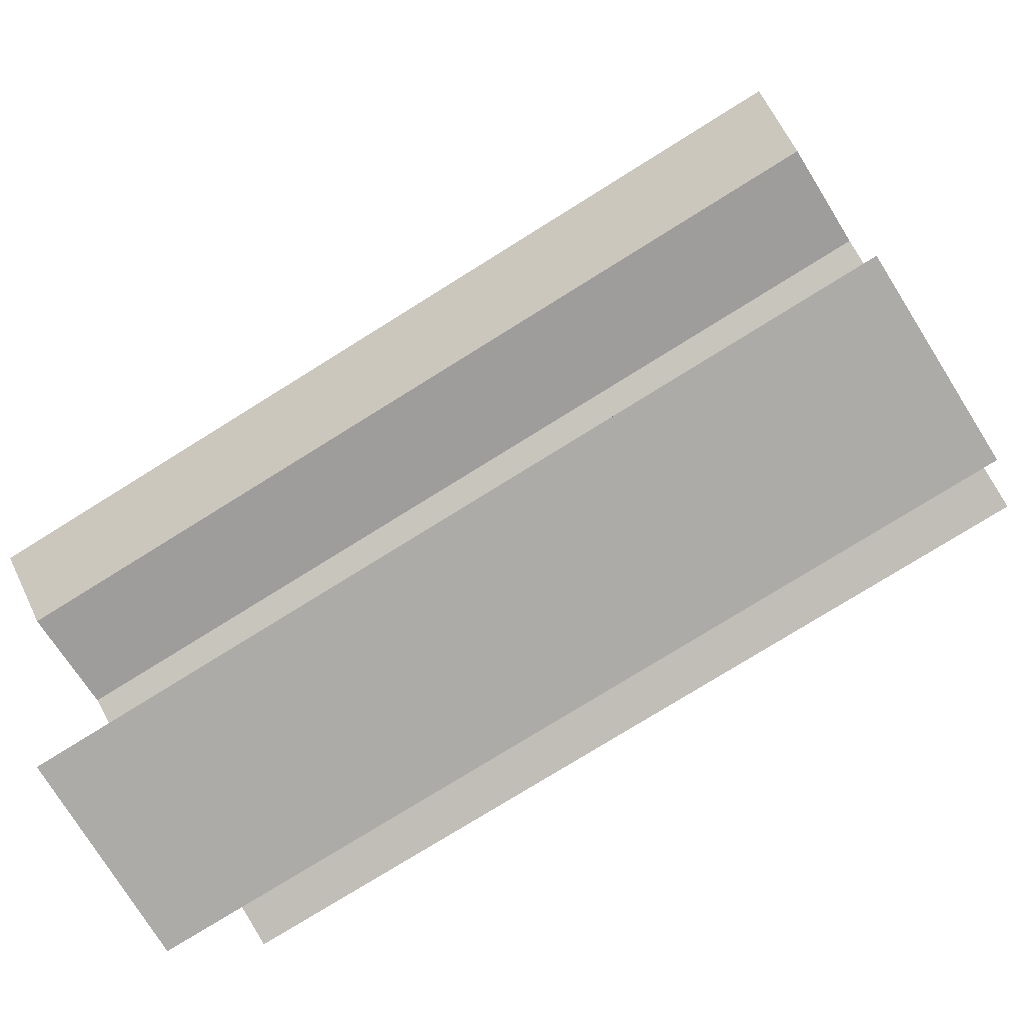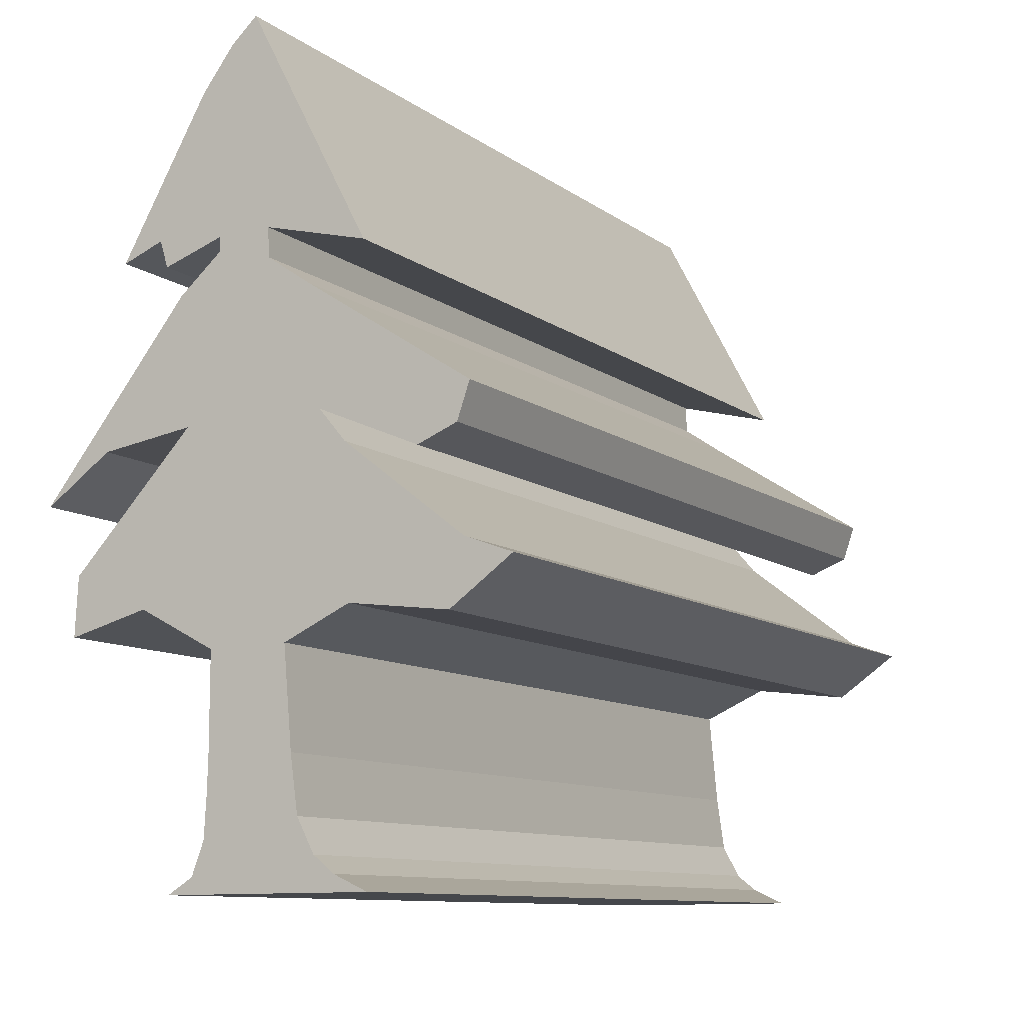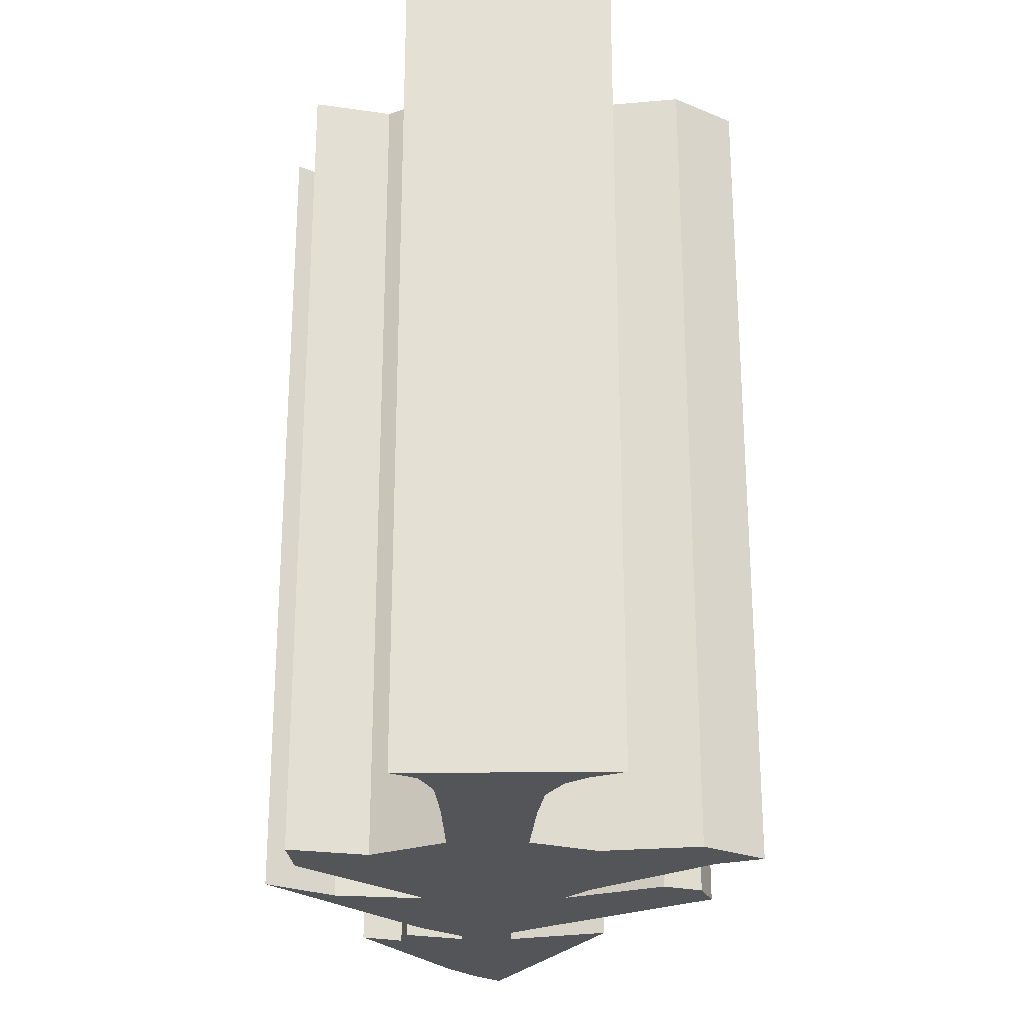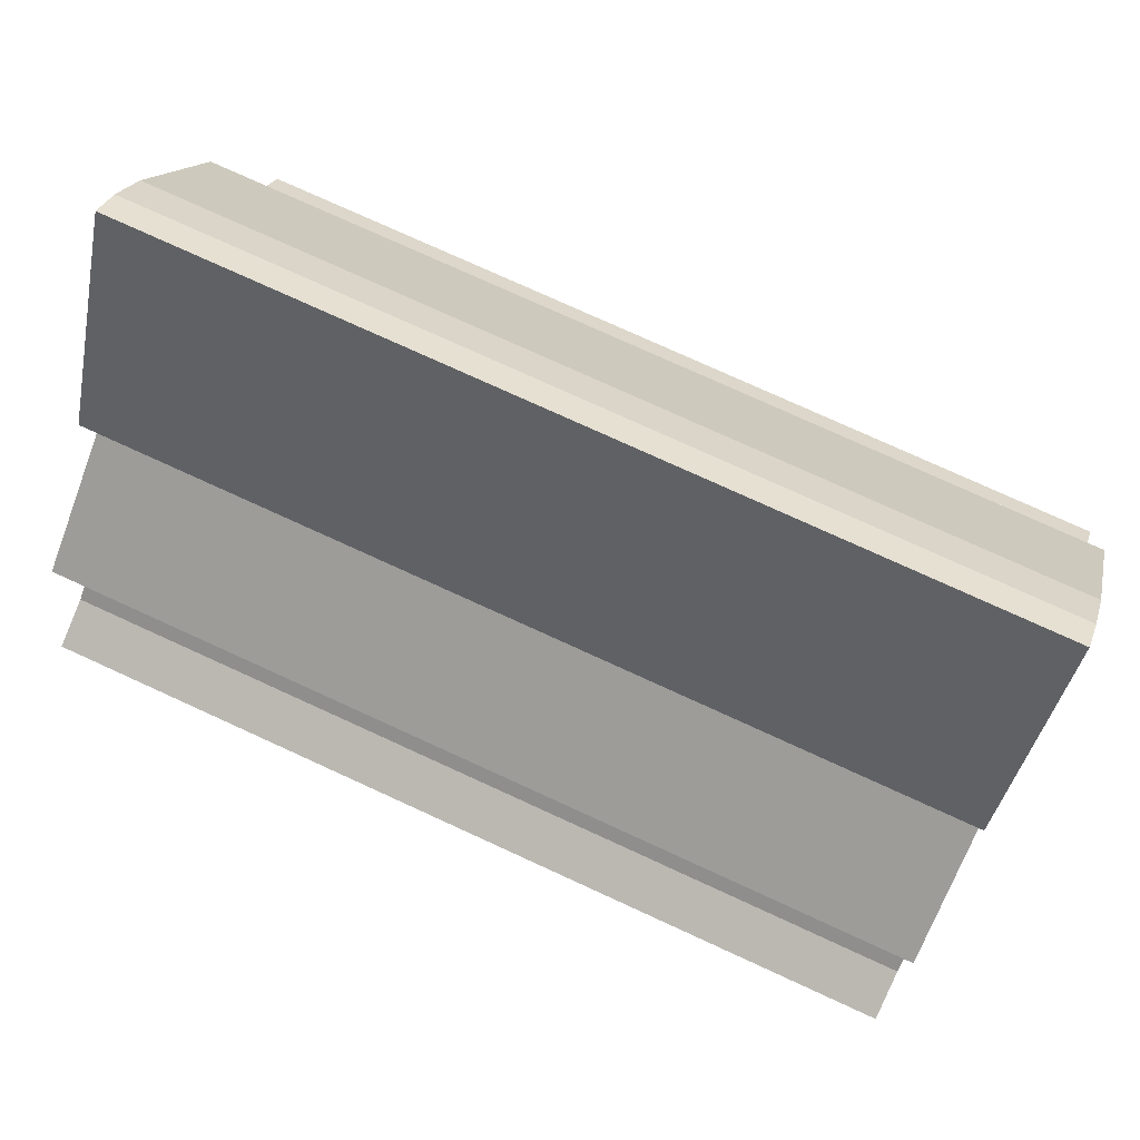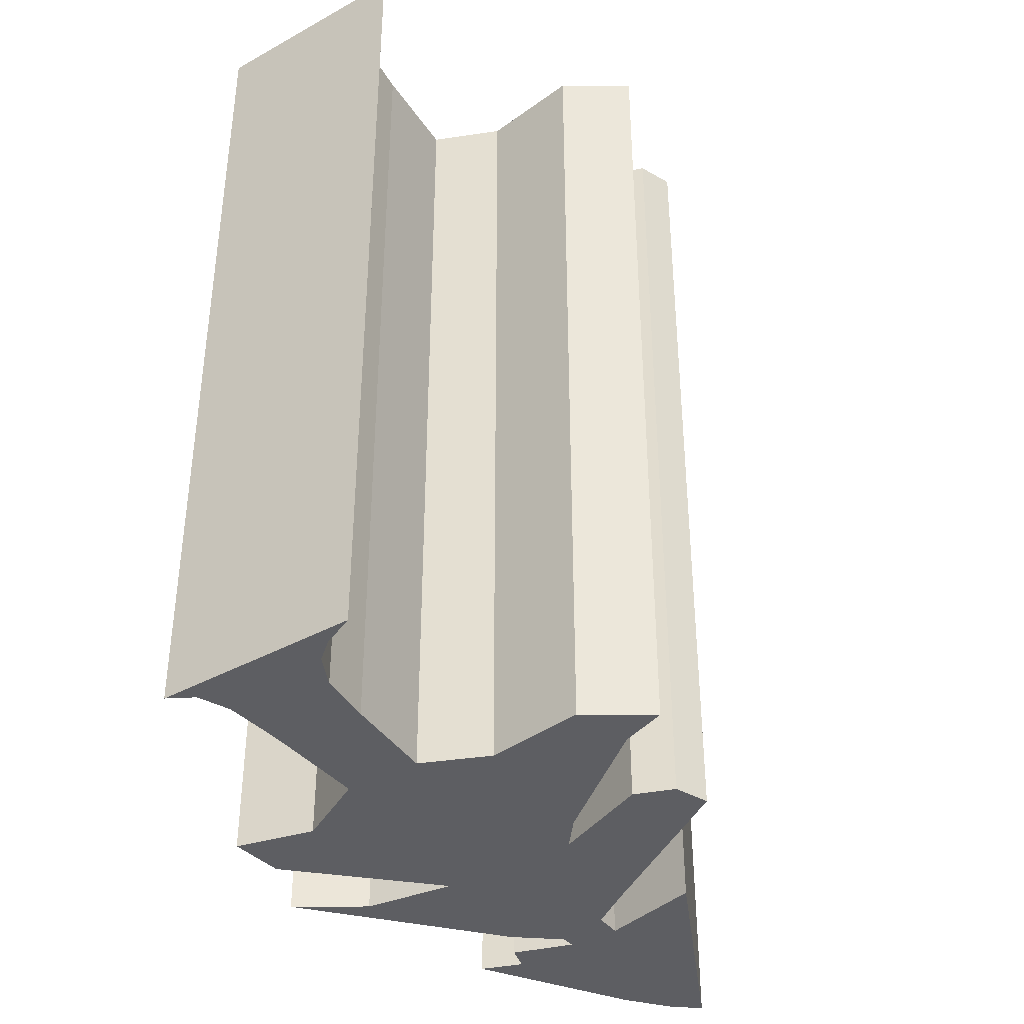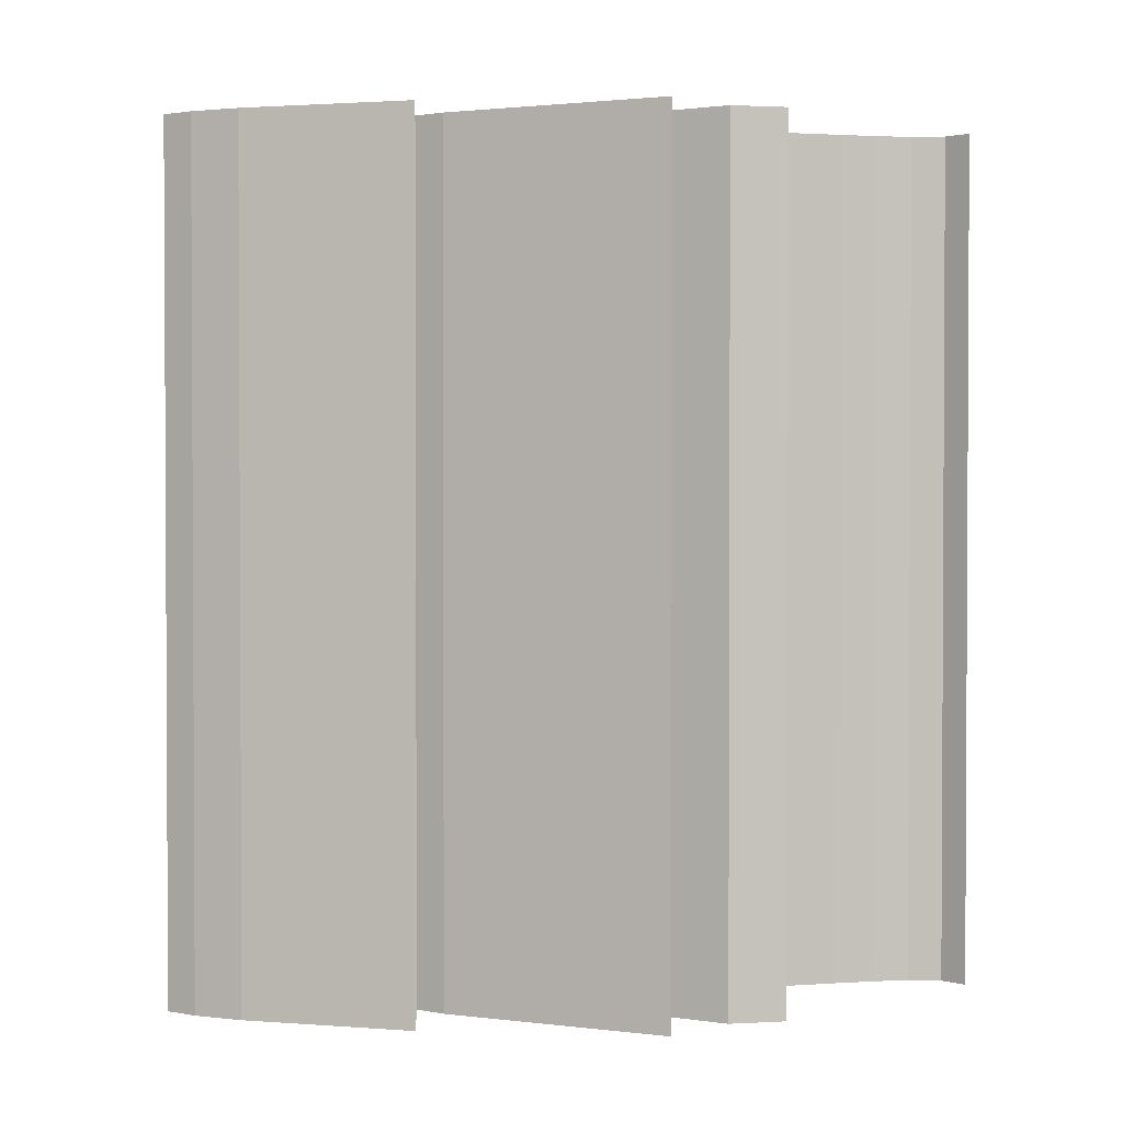
<metadata>
{"format":"obj","ext":"obj","renderer":"f3d","projection":"perspective","resolution":1024,"background":"white","views":[{"elev":-76.2,"azim":122.0,"up":"+Y"},{"elev":-10.1,"azim":29.9,"up":"+Y"},{"elev":-24.7,"azim":1.2,"up":"+Z"},{"elev":76.4,"azim":114.6,"up":"+Y"},{"elev":-38.9,"azim":35.1,"up":"+Z"},{"elev":1.7,"azim":-104.5,"up":"+Z"}]}
</metadata>
<code>
o Baum
v -0.2658 1.125 -2.974
v -0.2983 -1.134 -2.974
v -0.1763 1.205 -2.974
v 0.004701 -1.13 -2.974
v -0.3021 -1.251 -2.974
v 0.0311 -1.319 -2.974
v -0.3097 -1.383 -2.974
v 0.09144 -1.432 -2.974
v -0.3511 -1.492 -2.974
v 0.1631 -1.489 -2.974
v -0.4379 -1.545 -2.974
v 0.28 -1.541 -2.974
v -0.2983 -0.806 -2.974
v -0.02499 -0.8022 -2.974
v 0.0906 -0.09942 -2.974
v -0.4069 -0.1032 -2.974
v -0.1125 0.5003 -2.974
v -0.2983 0.4966 -2.974
v 0.2418 0.4108 -2.974
v -0.5053 0.427 -2.974
v 0.2041 -0.6982 -2.974
v -0.5634 -0.6663 -2.974
v -0.2983 0.4484 -2.974
v -0.1091 0.4033 -2.974
v 0.4399 -0.2459 -2.974
v -0.7266 -0.1501 -2.974
v 0.1829 -0.208 -2.974
v 0.5517 -0.7417 -2.974
v 0.6018 -0.5309 -2.974
v 0.7647 -0.5907 -2.974
v 0.04298 0.3001 -2.974
v 0.5756 -0.1916 -2.974
v 0.6181 -0.06937 -2.974
v -0.5331 0.5171 -2.974
v -0.3744 0.9843 -2.974
v -0.6743 0.4628 -2.974
v -0.8372 -0.7373 -2.974
v -0.8263 -0.5418 -2.974
v -0.445 0.3235 -2.974
v -0.9546 -0.3076 -2.974
v -0.2658 1.125 2e-06
v -0.2983 -1.134 2e-06
v -0.1763 1.205 2e-06
v 0.004701 -1.13 0
v -0.3021 -1.251 2e-06
v 0.0311 -1.319 2e-06
v -0.3097 -1.383 2e-06
v 0.09144 -1.432 2e-06
v -0.3511 -1.492 2e-06
v 0.1631 -1.489 2e-06
v -0.4379 -1.545 2e-06
v 0.28 -1.541 2e-06
v -0.2983 -0.806 2e-06
v -0.02499 -0.8022 2e-06
v 0.0906 -0.09942 2e-06
v -0.4069 -0.1032 2e-06
v -0.1125 0.5003 1e-06
v -0.2983 0.4966 2e-06
v 0.2418 0.4108 2e-06
v -0.5053 0.427 2e-06
v 0.2041 -0.6982 2e-06
v -0.5634 -0.6663 2e-06
v -0.2983 0.4484 2e-06
v -0.1091 0.4033 2e-06
v 0.4399 -0.2459 2e-06
v -0.7266 -0.1501 2e-06
v 0.1829 -0.208 2e-06
v 0.5517 -0.7417 2e-06
v 0.6018 -0.5309 1e-06
v 0.7647 -0.5907 2e-06
v 0.04298 0.3001 2e-06
v 0.5756 -0.1916 2e-06
v 0.6181 -0.06937 2e-06
v -0.5331 0.5171 1e-06
v -0.3744 0.9843 2e-06
v -0.6743 0.4628 2e-06
v -0.8372 -0.7373 2e-06
v -0.8263 -0.5418 2e-06
v -0.445 0.3235 2e-06
v -0.9546 -0.3076 2e-06
f 14 2 13
f 4 5 2
f 6 7 5
f 8 9 7
f 10 11 9
f 16 14 13
f 24 16 23
f 1 17 18
f 3 19 17
f 18 34 1
f 15 21 14
f 53 56 62
f 17 23 18
f 24 25 15
f 16 26 23
f 27 21 15
f 29 28 27
f 31 25 24
f 31 33 32
f 34 35 1
f 37 38 16
f 26 39 23
f 42 54 53
f 44 45 46
f 46 47 48
f 48 49 50
f 50 51 52
f 56 54 55
f 56 64 63
f 41 57 43
f 43 57 59
f 58 74 60
f 55 54 61
f 37 16 22
f 63 57 58
f 64 55 65
f 56 63 66
f 61 67 55
f 68 69 67
f 65 71 64
f 71 72 73
f 74 75 76
f 77 56 78
f 66 79 80
f 12 50 52
f 27 55 67
f 2 53 13
f 20 74 34
f 9 51 49
f 28 61 21
f 38 77 78
f 29 67 69
f 21 54 14
f 16 78 56
f 4 54 44
f 30 69 70
f 13 62 22
f 39 80 79
f 30 68 28
f 6 44 46
f 22 77 37
f 26 80 40
f 2 45 42
f 23 58 18
f 23 79 63
f 31 64 71
f 32 65 25
f 8 46 48
f 24 57 64
f 33 71 73
f 5 47 45
f 33 72 32
f 25 55 15
f 10 48 50
f 16 66 26
f 19 43 59
f 35 76 75
f 7 49 47
f 19 57 17
f 34 76 36
f 12 51 11
f 3 41 43
f 18 60 20
f 1 75 41
f 14 4 2
f 4 6 5
f 6 8 7
f 8 10 9
f 10 12 11
f 16 15 14
f 24 15 16
f 1 3 17
f 18 20 34
f 77 62 56
f 17 24 23
f 27 28 21
f 29 30 28
f 31 32 25
f 34 36 35
f 26 40 39
f 42 44 54
f 44 42 45
f 46 45 47
f 48 47 49
f 50 49 51
f 56 53 54
f 56 55 64
f 41 58 57
f 58 41 74
f 16 13 22
f 63 64 57
f 61 68 67
f 68 70 69
f 65 72 71
f 74 41 75
f 66 63 79
f 12 10 50
f 27 15 55
f 2 42 53
f 20 60 74
f 9 11 51
f 28 68 61
f 38 37 77
f 29 27 67
f 21 61 54
f 16 38 78
f 4 14 54
f 30 29 69
f 13 53 62
f 39 40 80
f 30 70 68
f 6 4 44
f 22 62 77
f 26 66 80
f 2 5 45
f 23 63 58
f 23 39 79
f 31 24 64
f 32 72 65
f 8 6 46
f 24 17 57
f 33 31 71
f 5 7 47
f 33 73 72
f 25 65 55
f 10 8 48
f 16 56 66
f 19 3 43
f 35 36 76
f 7 9 49
f 19 59 57
f 34 74 76
f 12 52 51
f 3 1 41
f 18 58 60
f 1 35 75

</code>
